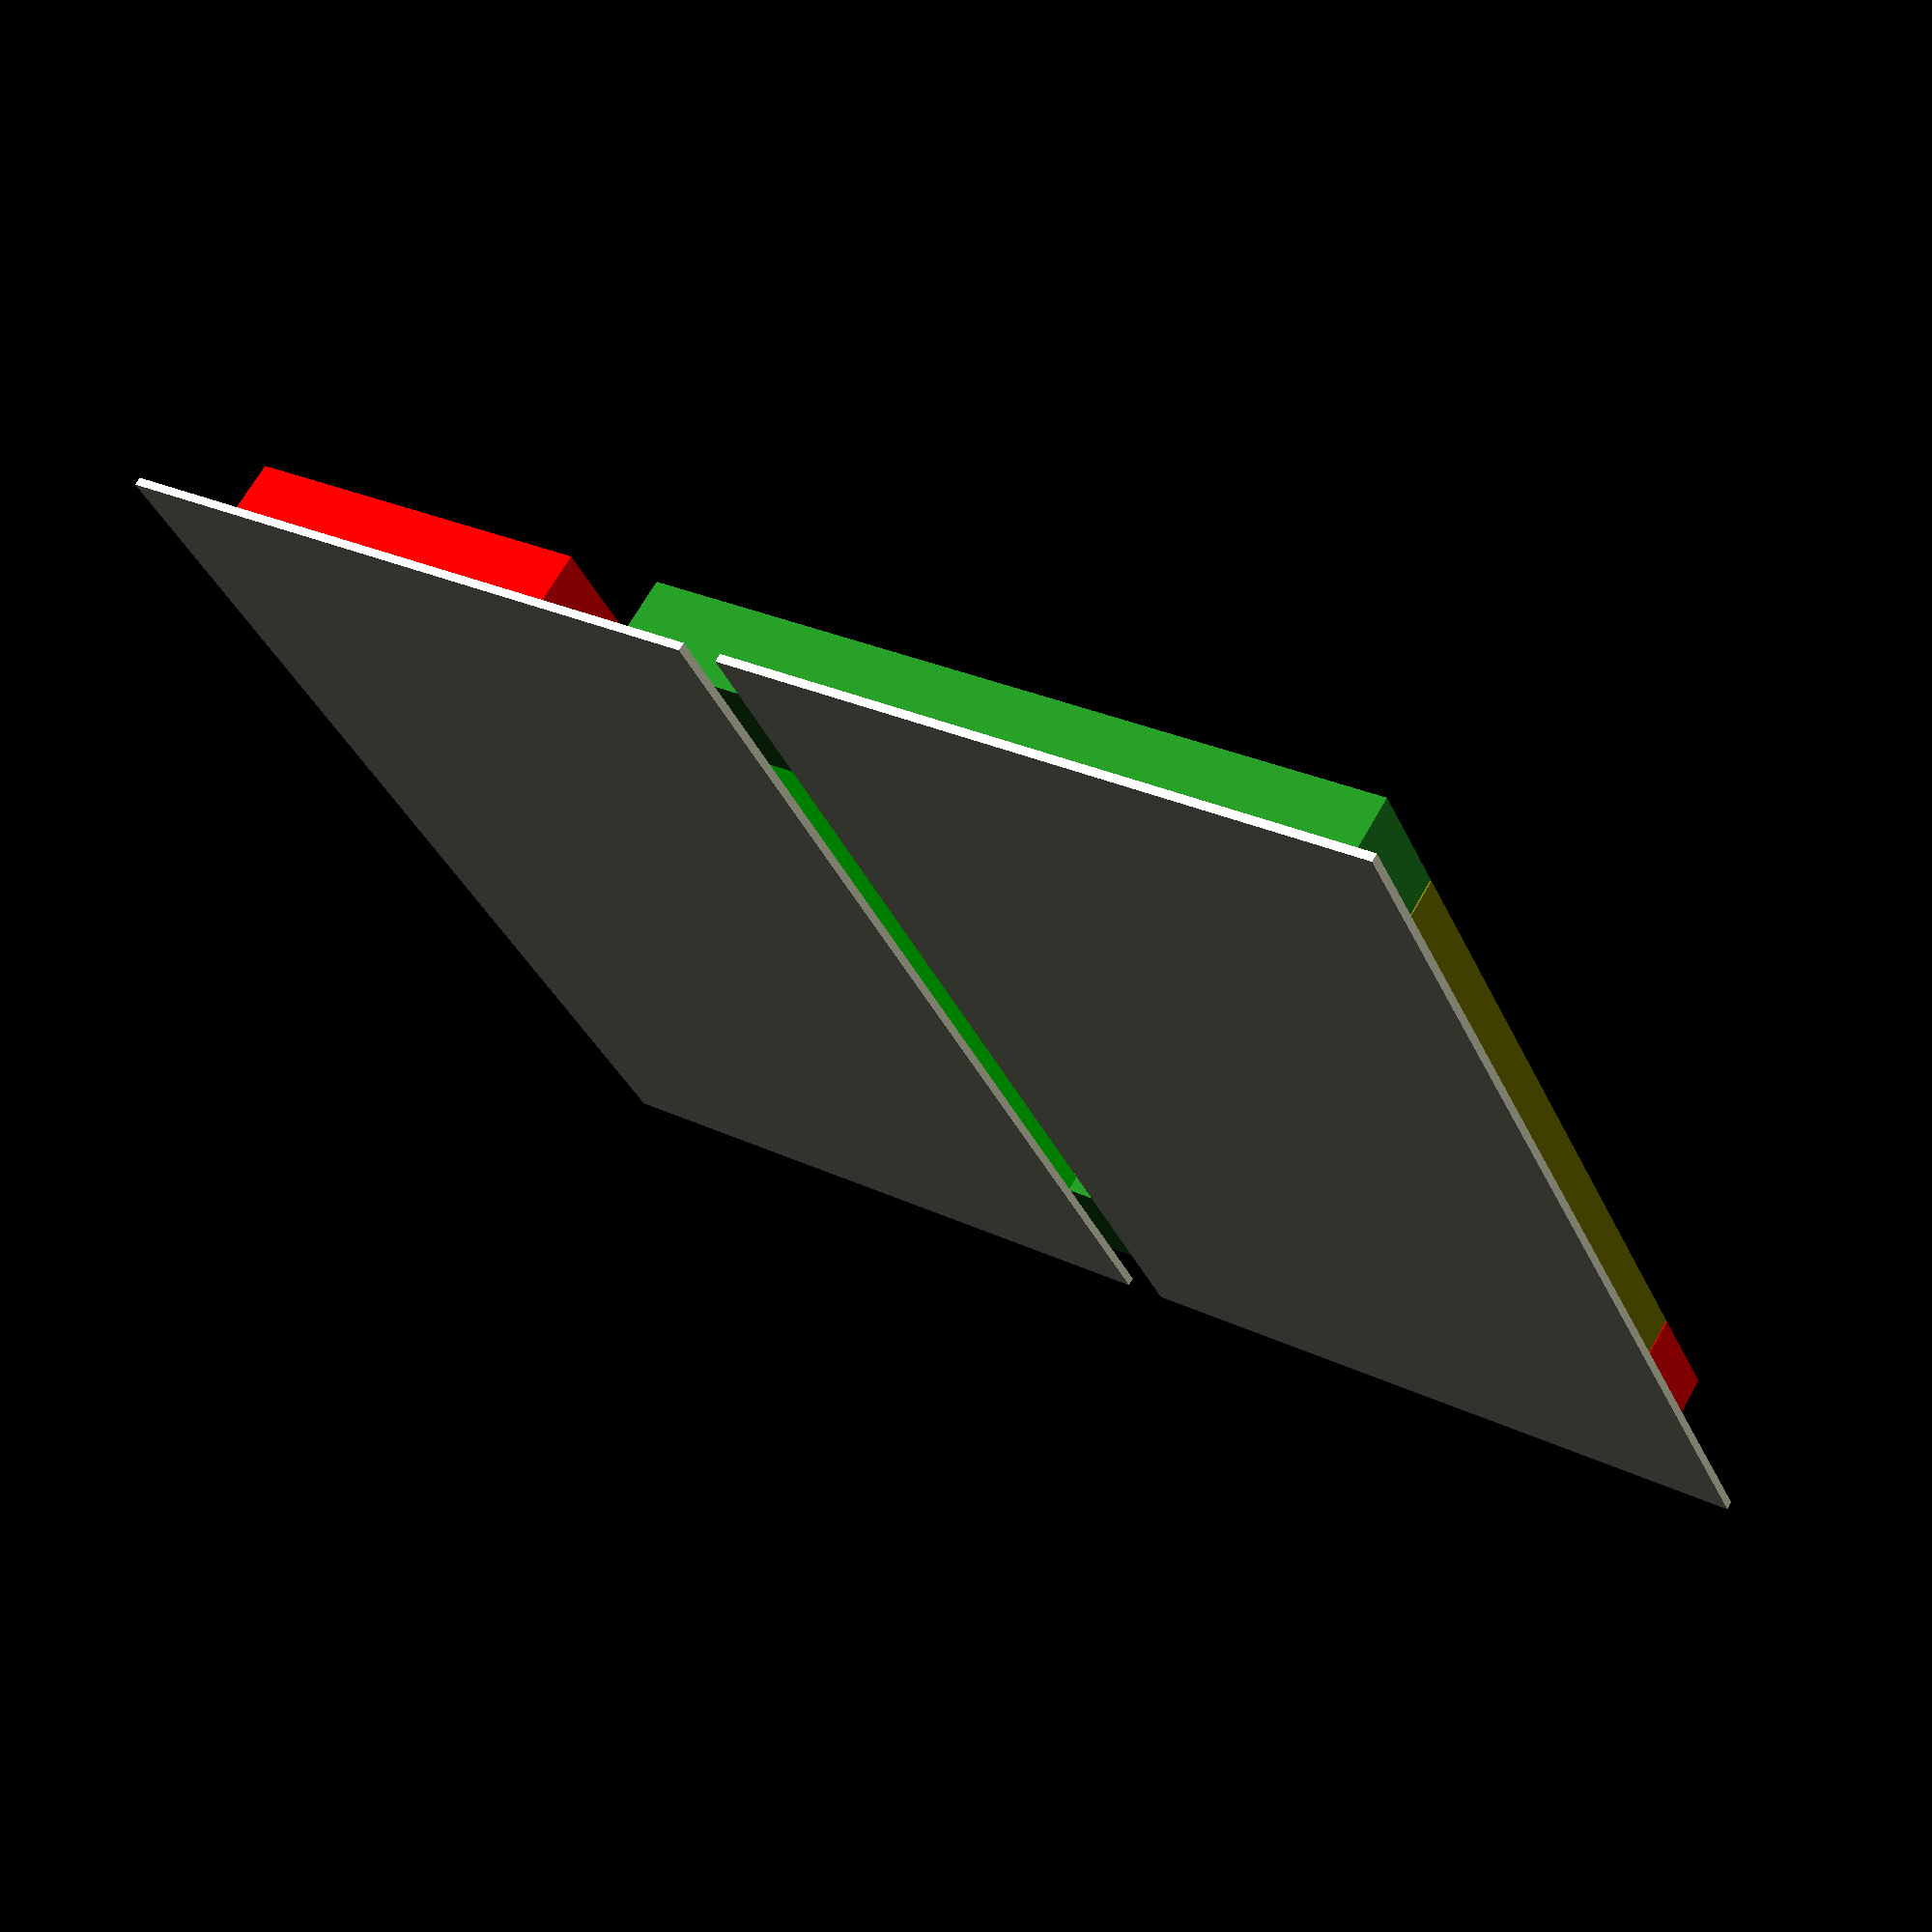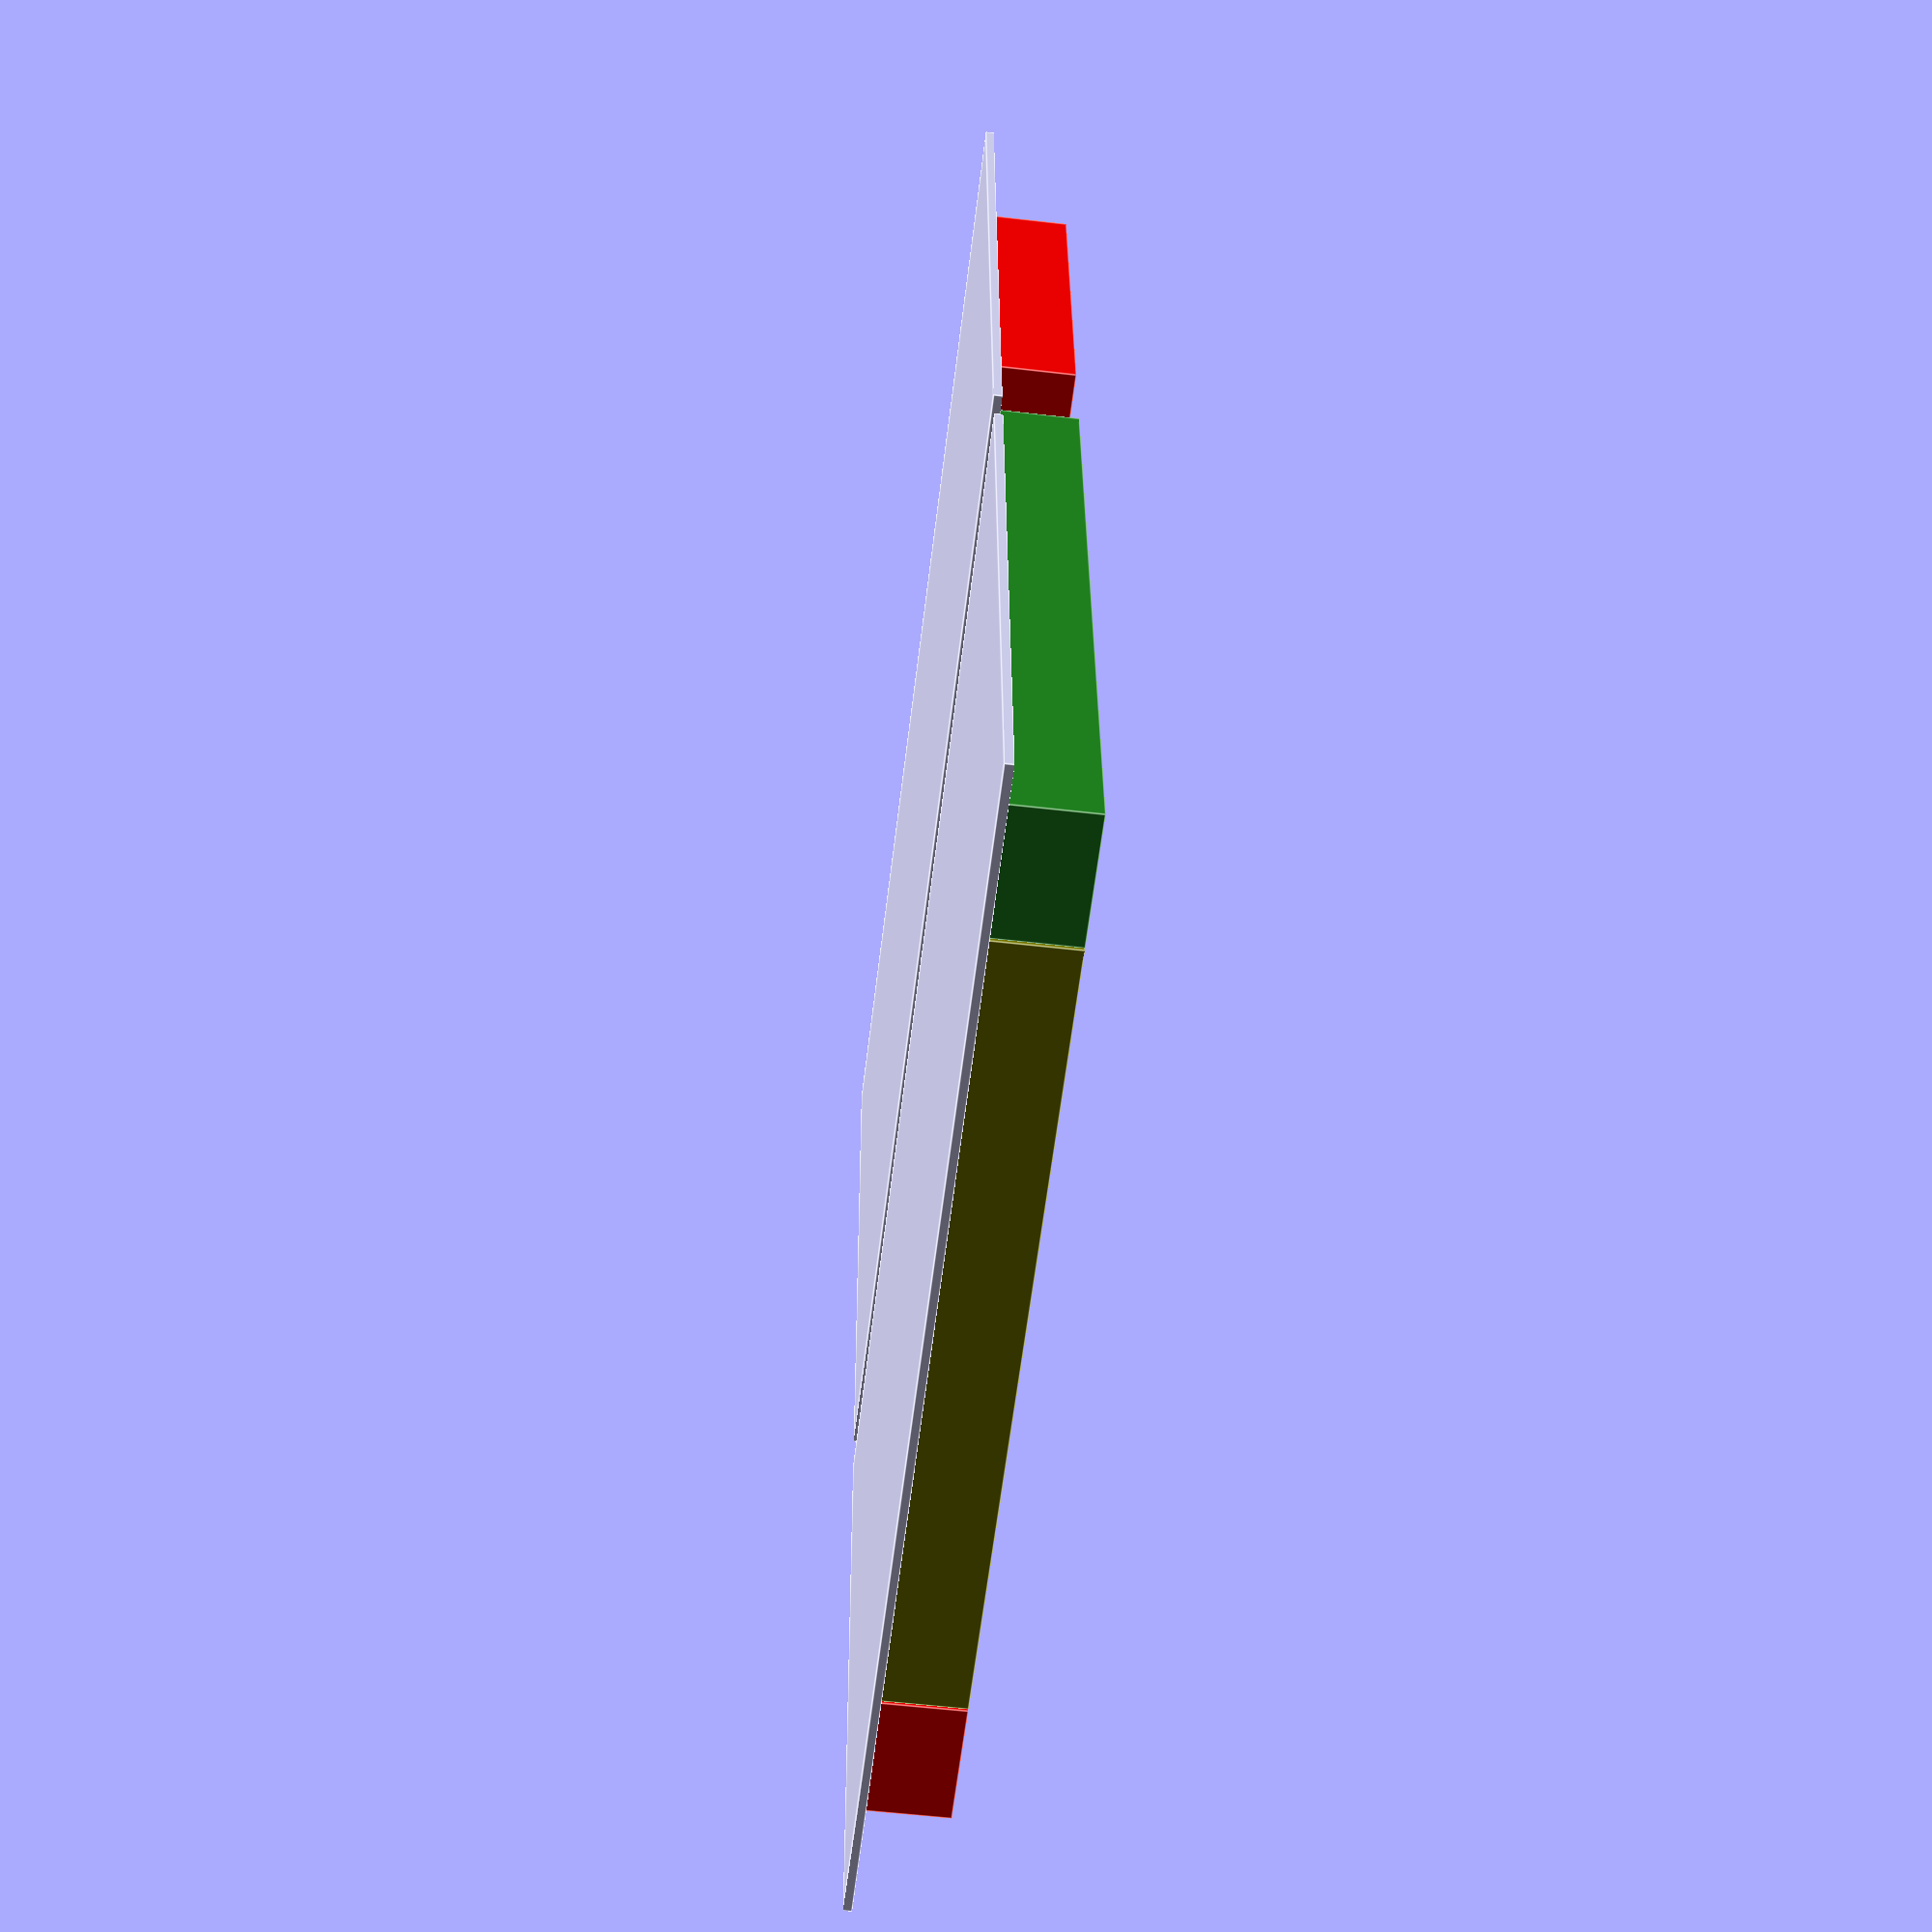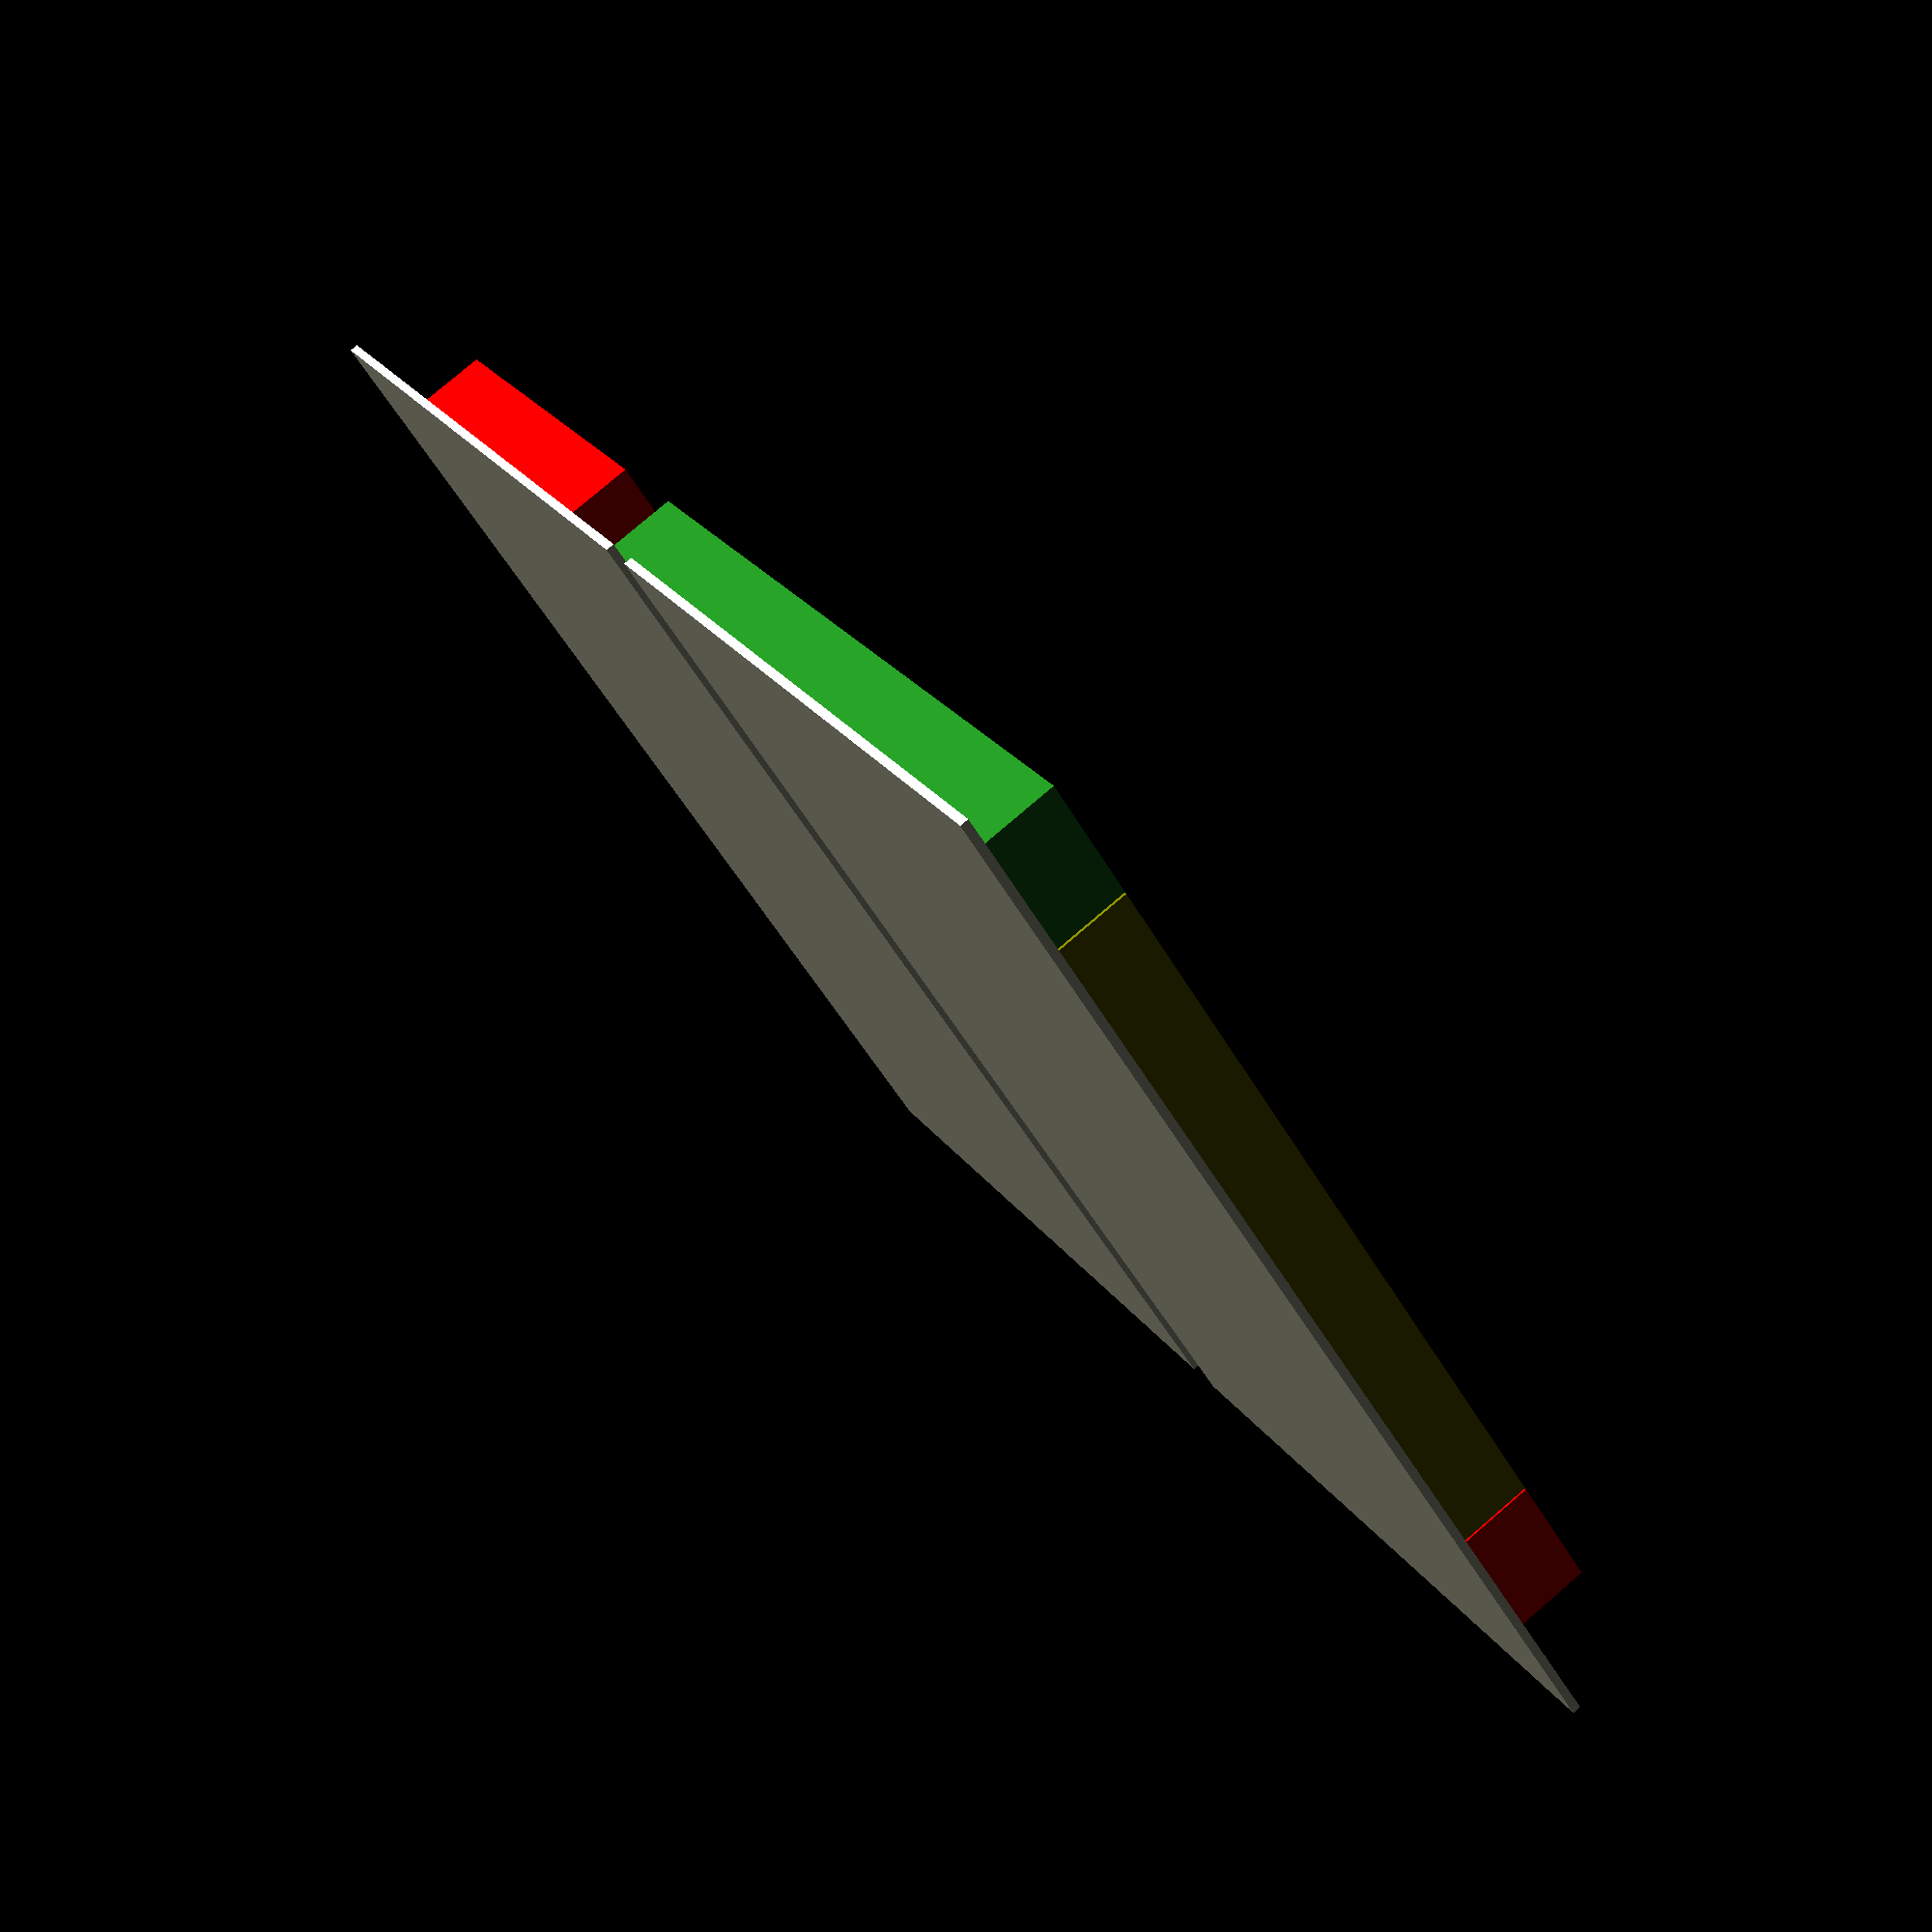
<openscad>
// Schweißtisch geschlossen

vkr_h=40;
vkr_l=380;
vkr_b=60;

p_h=4;
p_l=567;
p_b=329;

clear=1;
dist=20;

module mod() {
    // 1. bar
    color( "Olive", 1.0 ) {
        translate([0.5*vkr_b-clear,(p_l-vkr_l)/2]) {
            cube([vkr_b,vkr_l,vkr_h], 0);
        };
    };

    // 2. bar
    translate([p_b-vkr_b-0.5*clear,(p_l-vkr_l)/2,0]) {
        color( "Lime", 1.0 ) {
            cube([vkr_b,vkr_l,vkr_h], 0);
        };
    };

    // 2. bar
    translate([0.5*vkr_b-clear,p_l/2+vkr_l/2+clear,0]) {
        color( "ForestGreen", 1.0 ) {
            cube([vkr_l,vkr_b,vkr_h], 0);
        };
    };
    
    // 4. bar
    translate([0.5*vkr_b-clear*clear,(p_l-vkr_l)/2-vkr_b-clear,0]) {
        color( "Red", 1.0 ) {
            cube([vkr_l/2,vkr_b,vkr_h], 0);
        };
    };

    // Plate
    translate([0,0,-p_h]) {
        cube([p_b,p_l,p_h], 0);
    };
};


mod();

translate([p_b*2+dist,p_l,0]) {
    rotate(a=180, v=[0,0,1]){
        mod();
    };
};


</openscad>
<views>
elev=111.4 azim=204.5 roll=330.4 proj=p view=wireframe
elev=56.8 azim=93.2 roll=263.1 proj=p view=edges
elev=100.9 azim=227.2 roll=310.6 proj=p view=solid
</views>
